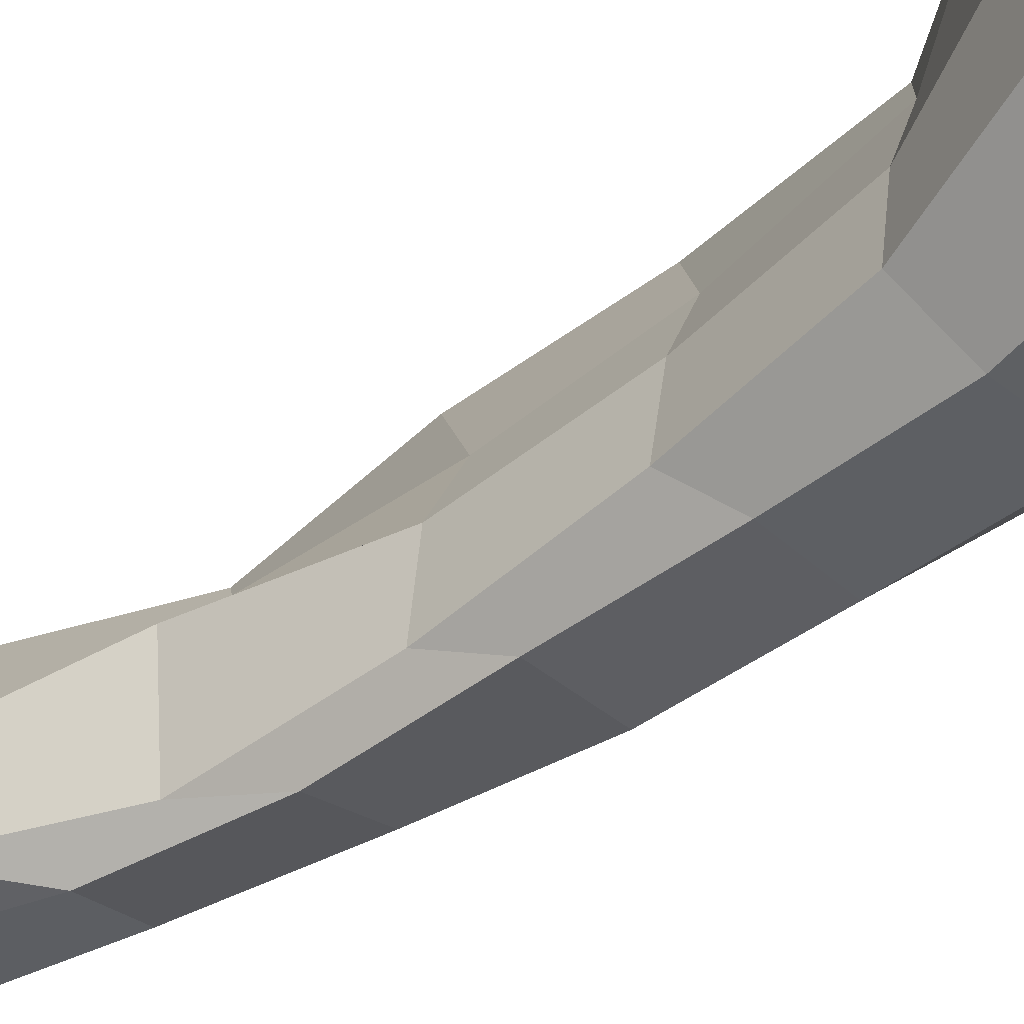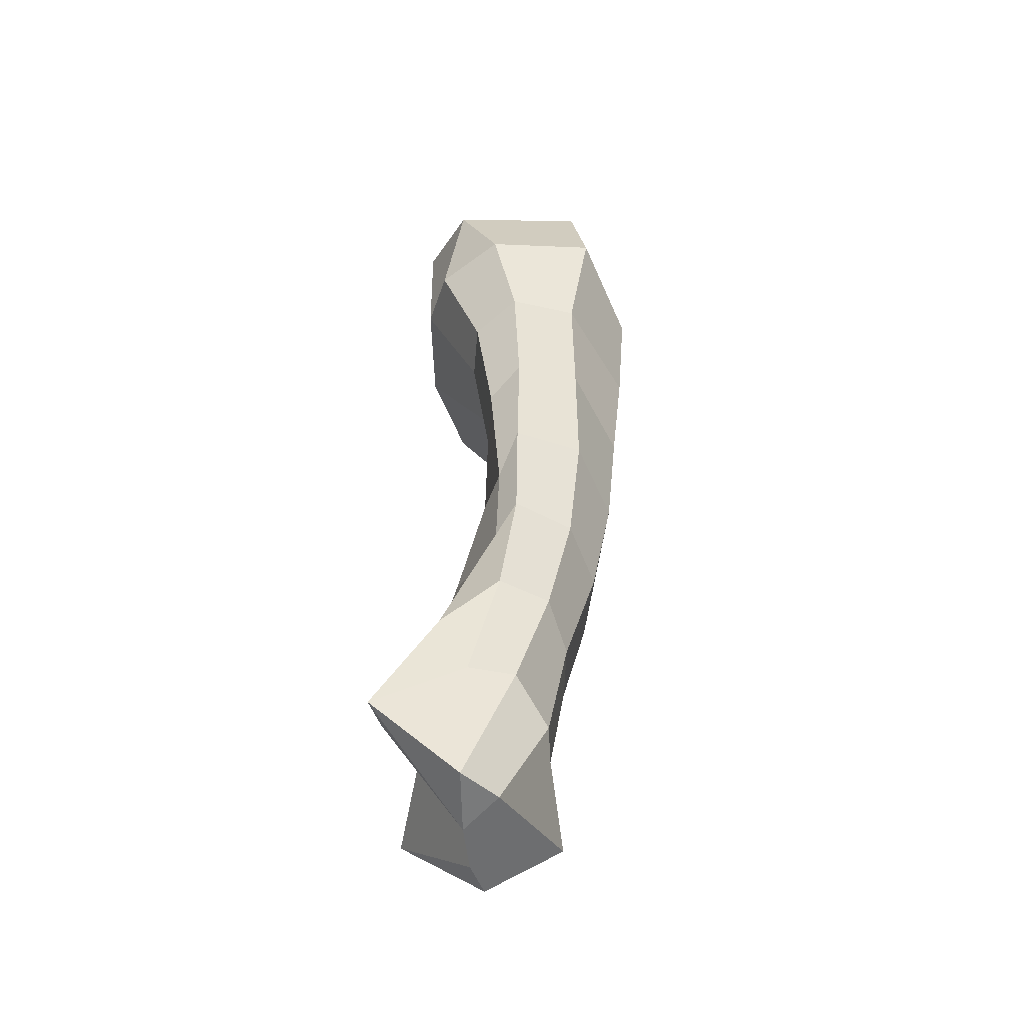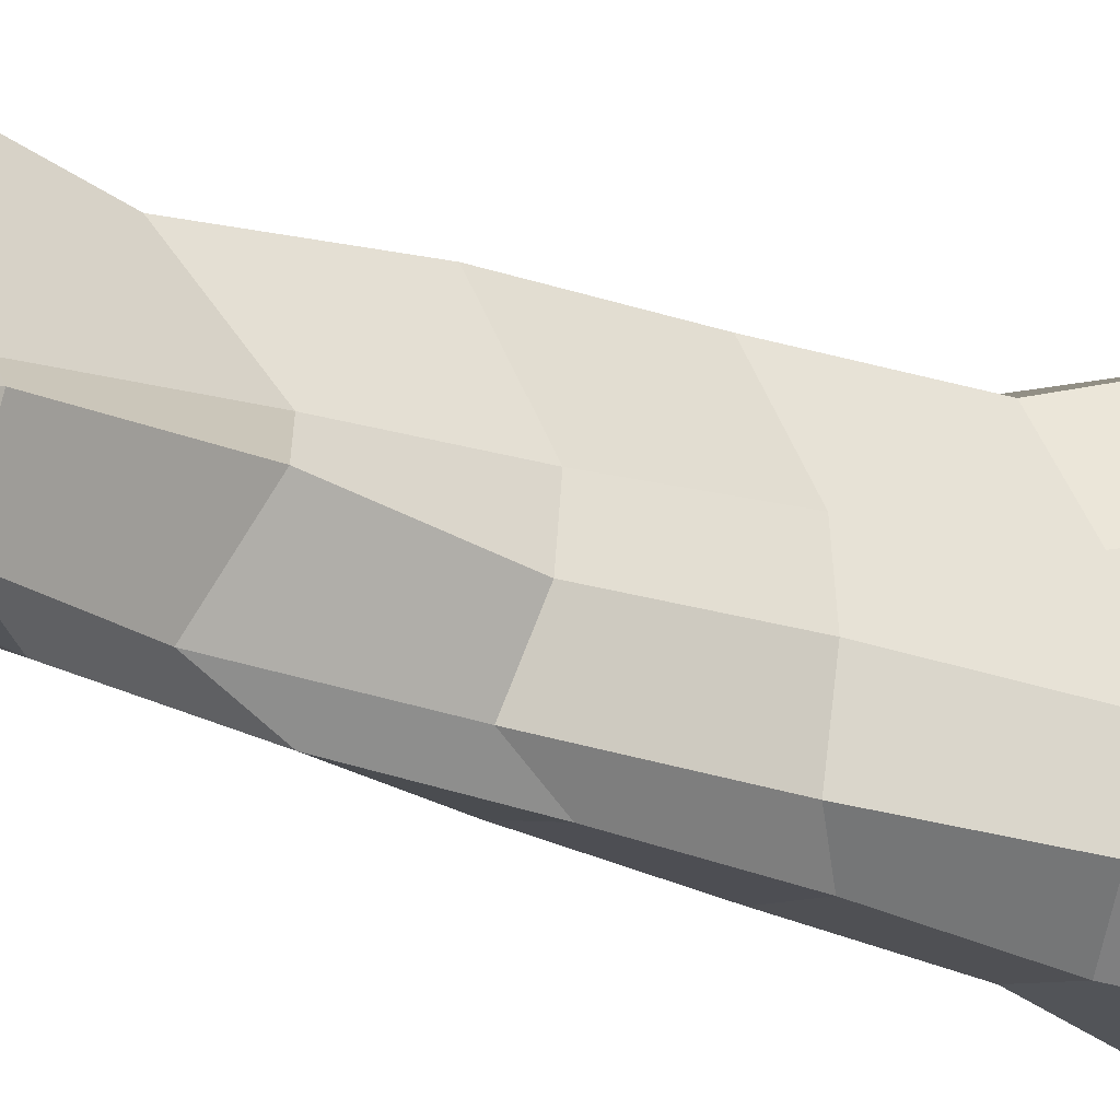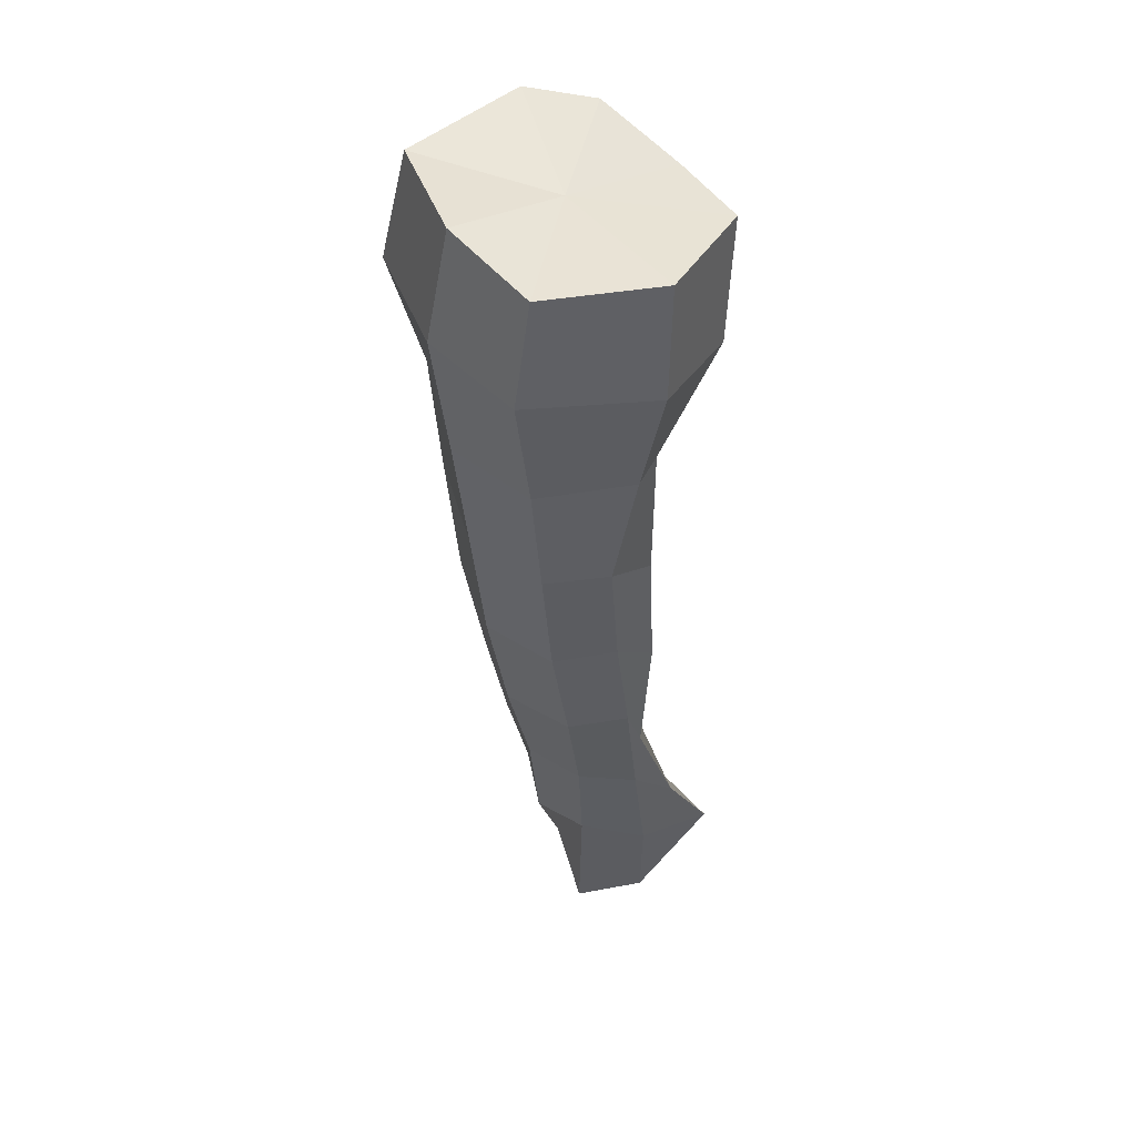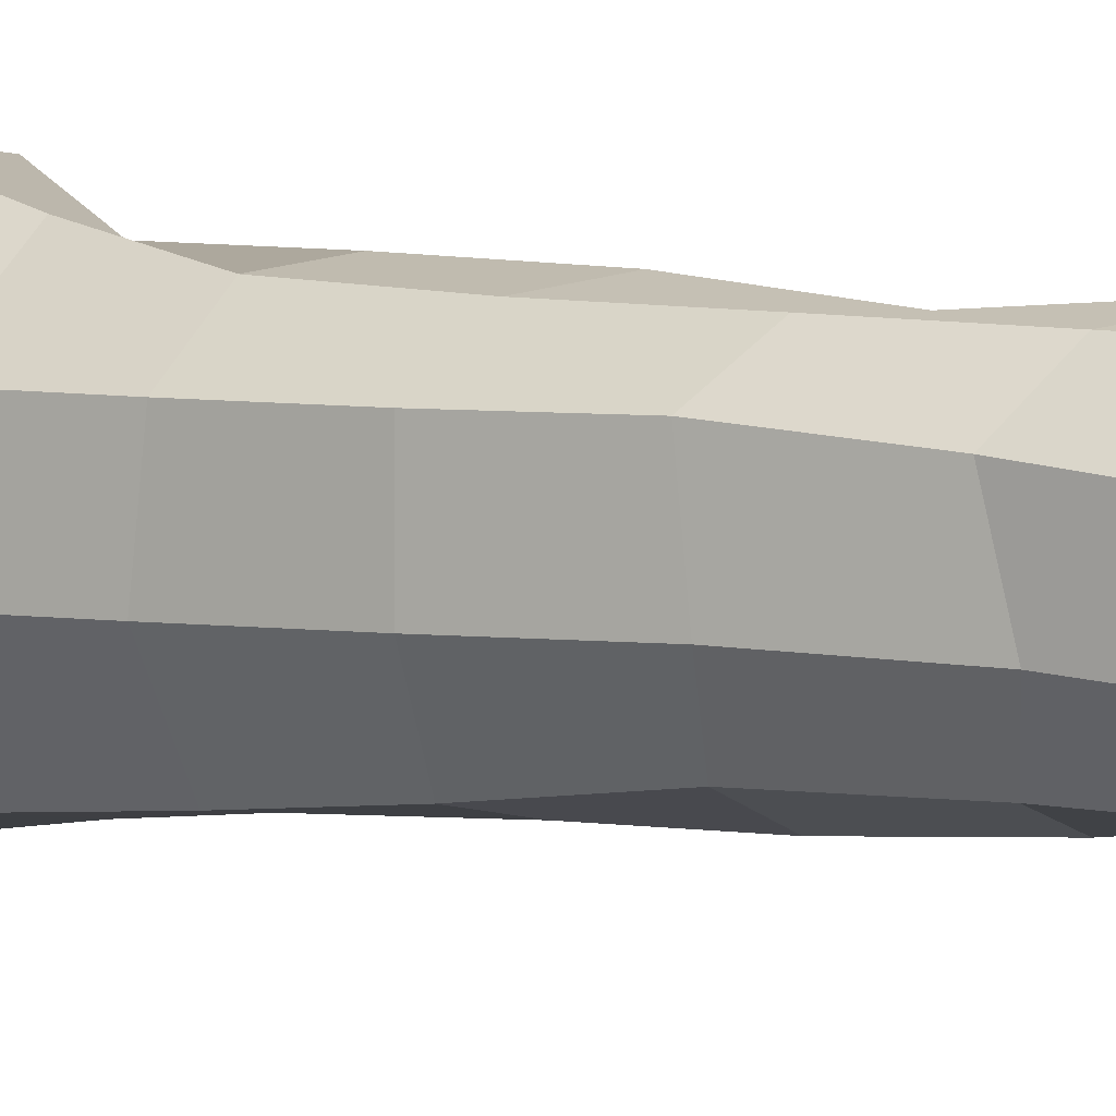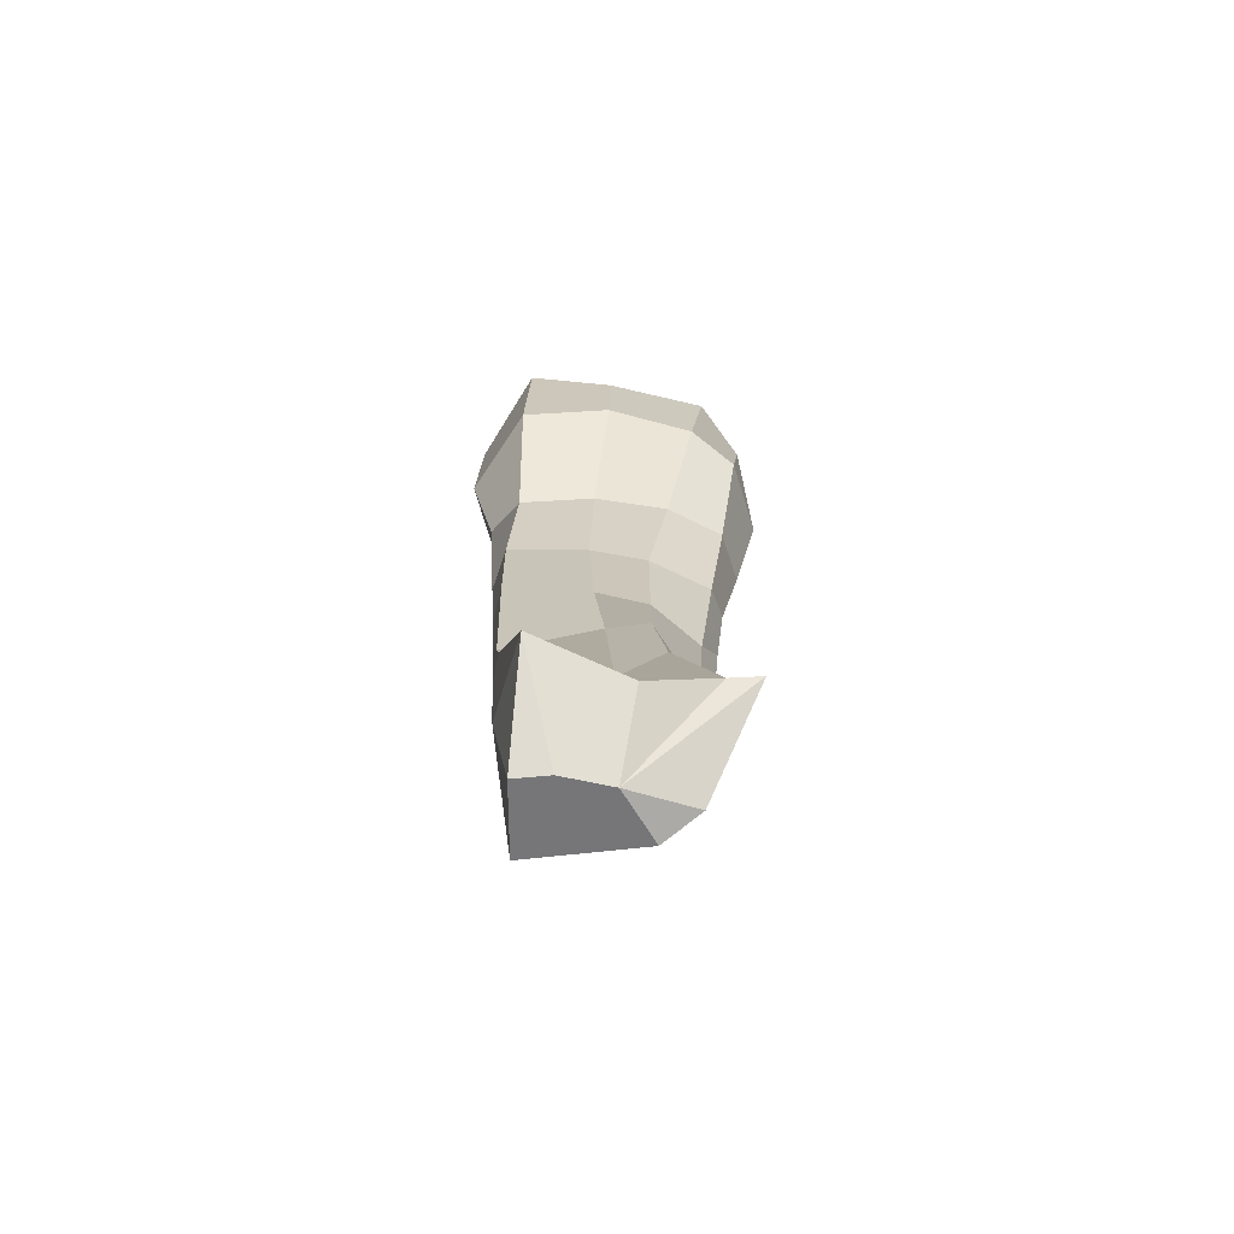
<metadata>
{"format":"obj","ext":"obj","renderer":"f3d","projection":"perspective","resolution":1024,"background":"white","views":[{"elev":-53.5,"azim":131.1,"up":"+Z"},{"elev":-54.0,"azim":175.8,"up":"+Y"},{"elev":-18.6,"azim":58.8,"up":"+Z"},{"elev":45.7,"azim":-49.1,"up":"+Y"},{"elev":9.2,"azim":-52.1,"up":"+Z"},{"elev":-69.4,"azim":65.9,"up":"+Y"}]}
</metadata>
<code>
o fingers11
v 0.001029 -0.1231 -0.01137
v 0.001408 -0.1224 -0.007955
v 0.003701 -0.1292 -0.009301
v 0.004425 -0.1291 -0.01077
v -0.00185 -0.1171 -0.01129
v 6.2e-05 -0.1157 -0.007854
v -0.002095 -0.1202 -0.01193
v -0.000527 -0.1264 -0.01102
v -0.002962 -0.1138 -0.0126
v -0.000922 -0.1216 -0.006434
v 0.001579 -0.1277 -0.006395
v -0.001391 -0.1148 -0.006114
v -0.000707 -0.1335 -0.006523
v -0.00036 -0.1331 -0.0101
v -0.002037 -0.1098 -0.01167
v -0.001388 -0.1088 -0.00858
v -0.003007 -0.1074 -0.01311
v -0.002175 -0.1081 -0.005814
v -0.004857 -0.1202 -0.01077
v -0.003044 -0.1266 -0.01087
v -0.006182 -0.1138 -0.01105
v -0.006774 -0.1073 -0.01213
v -0.001127 -0.1238 -0.001029
v 0.002366 -0.1296 -0.000859
v -0.003579 -0.1172 -0.001605
v -0.00121 -0.1336 -0.003967
v -0.003233 -0.11 -0.001298
v -0.002352 -0.1335 -0.008981
v -0.002058 -0.1337 -0.002349
v -0.005978 -0.1323 -0.004064
v -0.004946 -0.1276 -0.00827
v -0.001437 -0.1023 -0.01227
v -0.001484 -0.1018 -0.008628
v -0.00308 -0.1009 -0.01375
v -0.002353 -0.1014 -0.005536
v -0.006654 -0.1008 -0.01315
v -0.003611 -0.1029 -0.001341
v -0.006083 -0.121 -0.007907
v -0.007826 -0.1146 -0.007884
v -0.008957 -0.1081 -0.008218
v -0.009533 -0.1014 -0.008605
v -0.003767 -0.121 -0.001692
v -0.002817 -0.1273 -0.001656
v -0.00463 -0.1146 -0.001733
v -0.005658 -0.1082 -0.001769
v -0.006399 -0.1018 -0.001671
v -0.005395 -0.1261 -0.004379
v -0.006309 -0.12 -0.00387
v -0.000445 -0.09527 -0.01279
v -0.000433 -0.09478 -0.009422
v -0.002722 -0.09453 -0.01482
v -0.001588 -0.09463 -0.005427
v -0.006496 -0.09428 -0.01407
v -0.003189 -0.09573 -0.001596
v -0.01017 -0.09483 -0.008947
v -0.005465 -0.09553 -0.000855
v -0.007692 -0.114 -0.003502
v -0.008707 -0.1079 -0.003738
v -0.009175 -0.1017 -0.00397
v -0.009675 -0.09558 -0.00416
v 0.001892 -0.08859 -0.01277
v 0.00271 -0.08858 -0.009681
v -0.001356 -0.08831 -0.01561
v 0.002099 -0.08931 -0.004658
v -0.007515 -0.08796 -0.01561
v -0.000121 -0.08959 -0.000227
v -0.0106 -0.08822 -0.009678
v -0.005462 -0.0893 0.000627
v -0.01047 -0.08945 -0.004359
v 0.000819 -0.08164 -0.01391
v 0.002799 -0.08188 -0.01054
v 0.00189 -0.08261 -0.004836
v -0.006793 -0.08161 -0.01434
v 0.000377 -0.08261 -0.000301
v -0.009876 -0.08167 -0.008725
v -0.005113 -0.08298 0.000455
v -0.009827 -0.08333 -0.003863
v -0.002782 -0.08335 -0.007939
f 1 2 3 4
f 5 6 2 1
f 7 1 4 8
f 9 5 1 7
f 2 10 11 3
f 6 12 10 2
f 3 11 13
f 4 3 13
f 13 14 4
f 14 8 4
f 15 16 6 5
f 17 15 5 9
f 16 18 12 6
f 19 7 8 20
f 21 9 7 19
f 8 14 20
f 22 17 9 21
f 10 23 24 11
f 12 25 23 10
f 11 24 26 13
f 18 27 25 12
f 28 13 26 29 30
f 13 28 14
f 31 20 14 28
f 32 33 16 15
f 34 32 15 17
f 33 35 18 16
f 36 34 17 22
f 35 37 27 18
f 38 19 20 31
f 39 21 19 38
f 40 22 21 39
f 41 36 22 40
f 23 42 43 24
f 25 44 42 23
f 24 29 26
f 24 43 29
f 27 45 44 25
f 37 46 45 27
f 47 31 28 30
f 43 47 30 29
f 48 38 31 47
f 49 50 33 32
f 51 49 32 34
f 50 52 35 33
f 53 51 34 36
f 52 54 37 35
f 55 53 36 41
f 54 56 46 37
f 57 39 38 48
f 58 40 39 57
f 59 41 40 58
f 60 55 41 59
f 42 48 47 43
f 44 57 48 42
f 45 58 57 44
f 46 59 58 45
f 56 60 59 46
f 61 62 50 49
f 63 61 49 51
f 62 64 52 50
f 65 63 51 53
f 64 66 54 52
f 67 65 53 55
f 66 68 56 54
f 69 67 55 60
f 68 69 60 56
f 70 71 62 61
f 70 61 63
f 71 72 64 62
f 73 70 63 65
f 72 74 66 64
f 75 73 65 67
f 74 76 68 66
f 77 75 67 69
f 76 77 69 68
f 70 73 78
f 71 70 78
f 72 71 78
f 74 72 78
f 73 75 78
f 76 74 78
f 75 77 78
f 77 76 78

</code>
